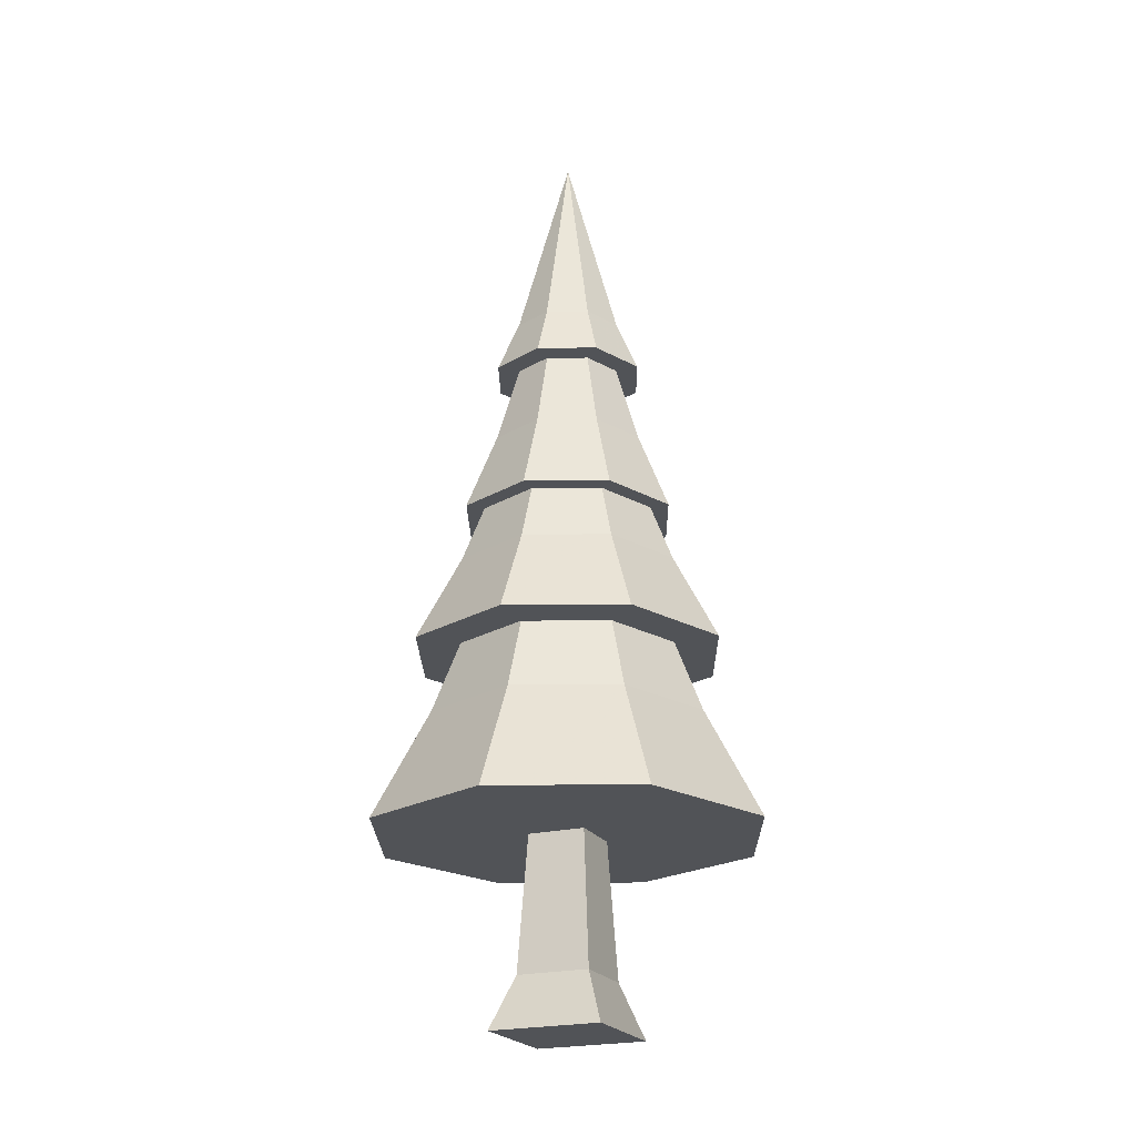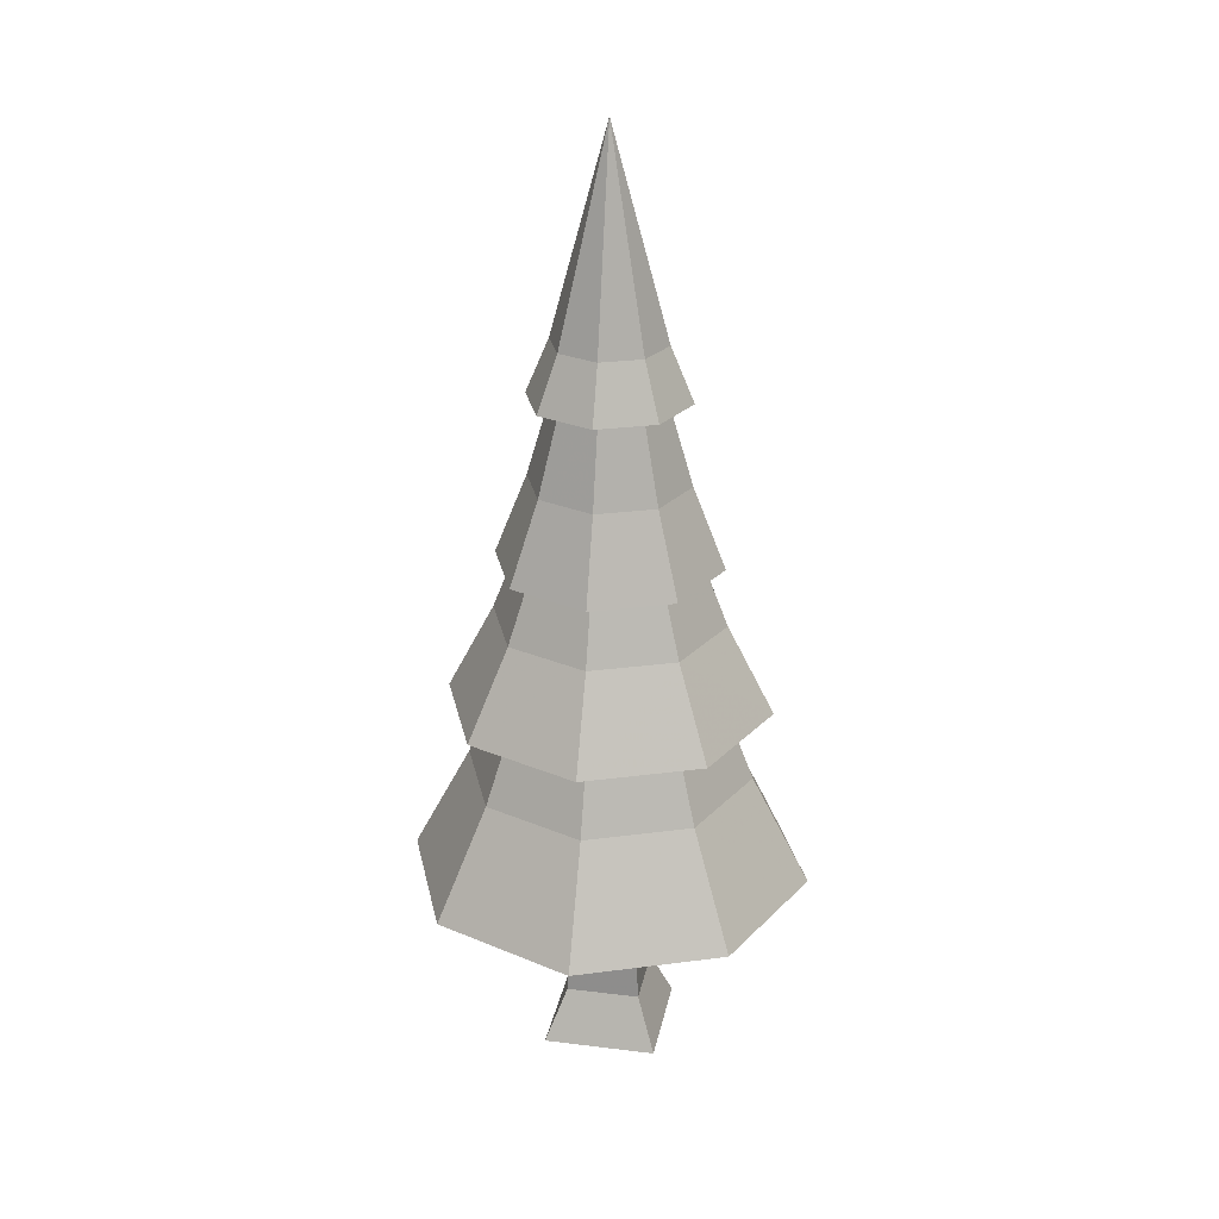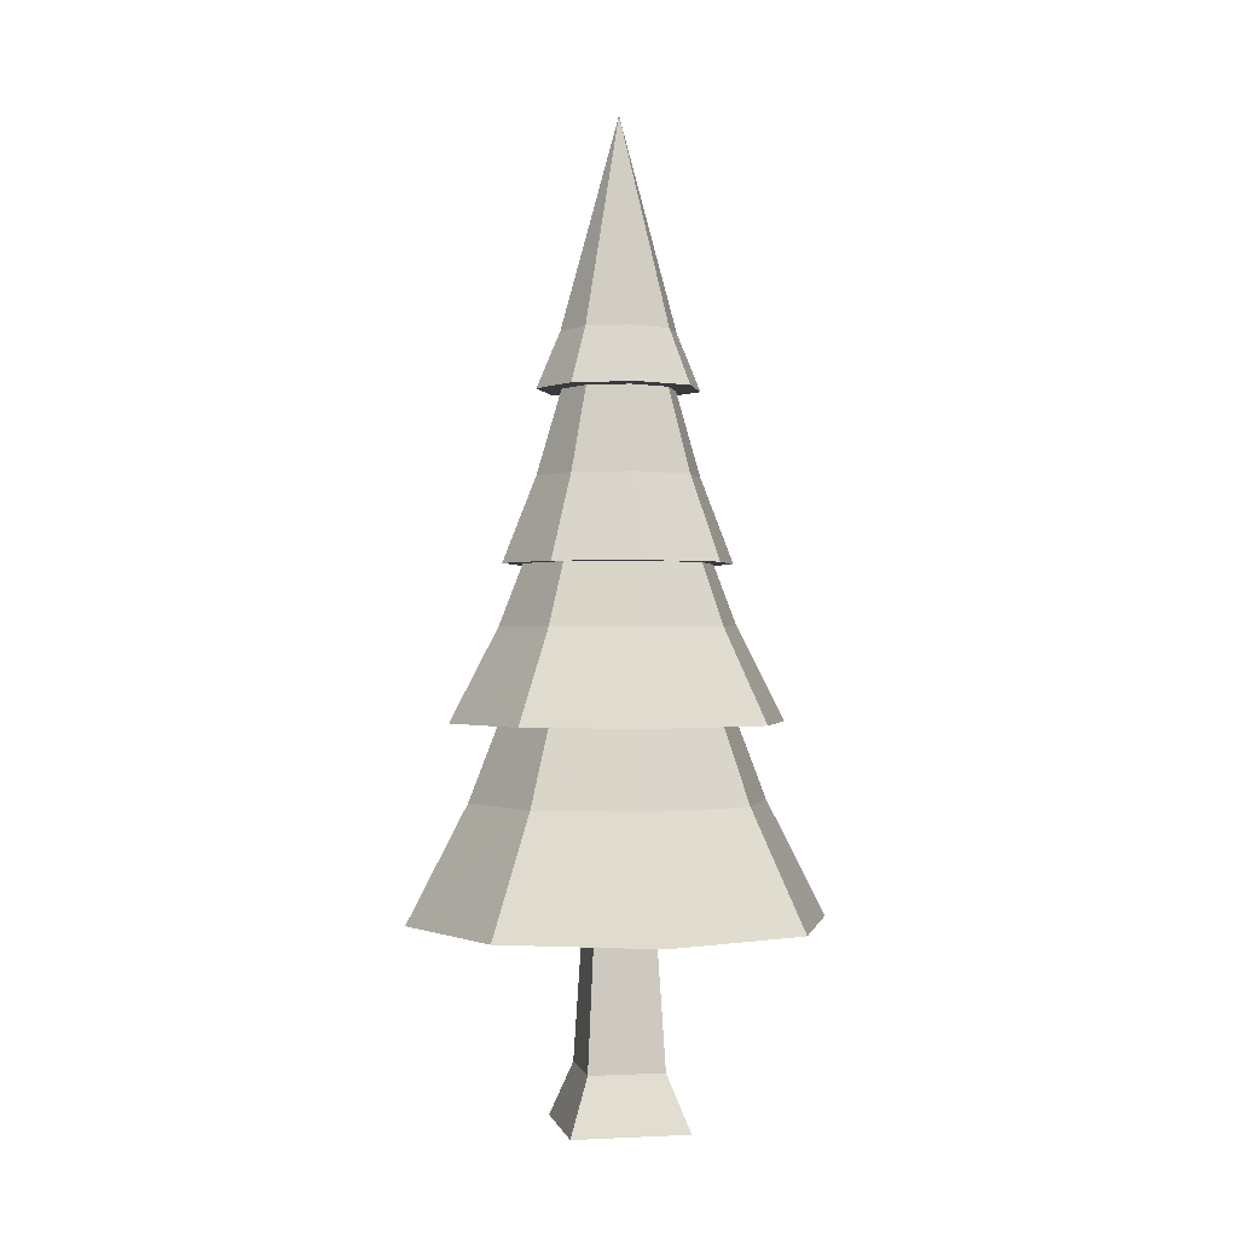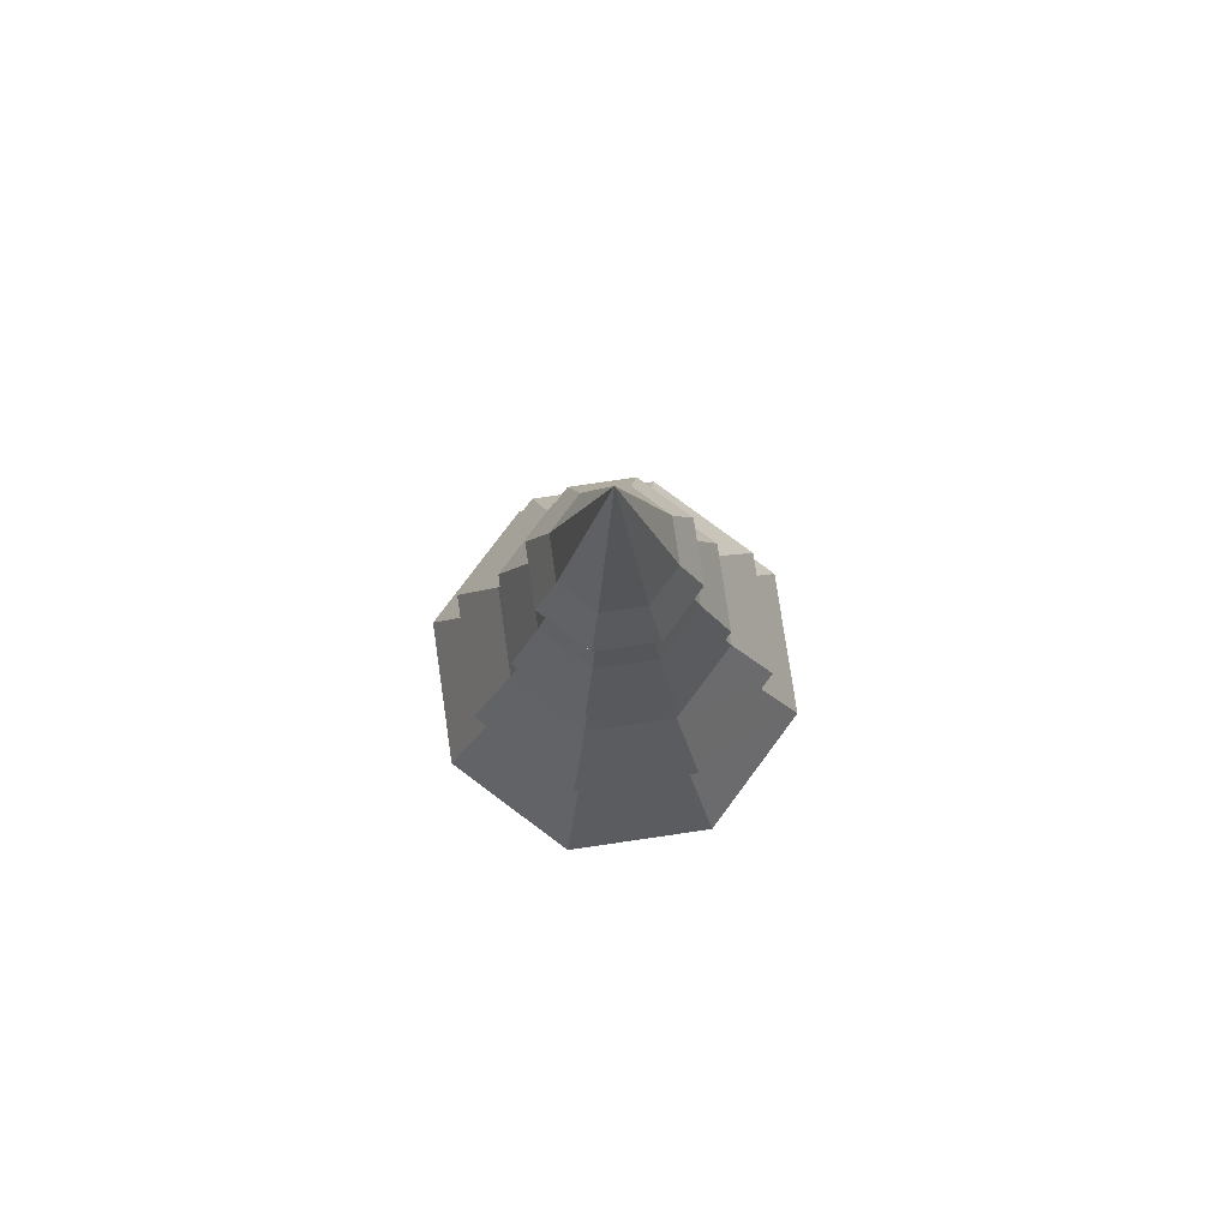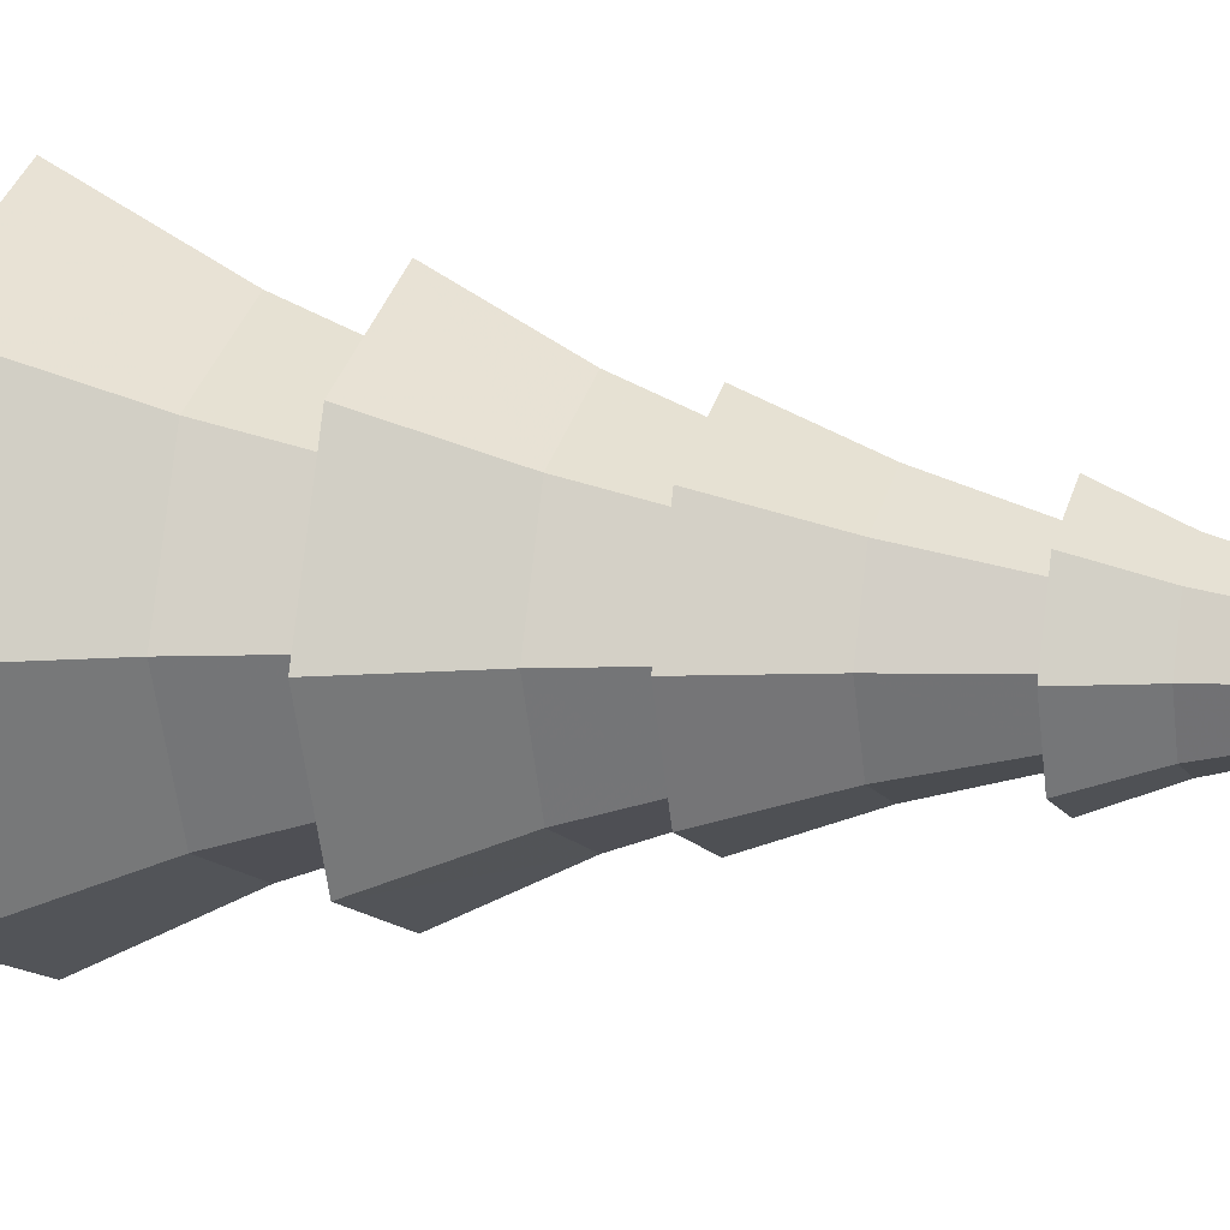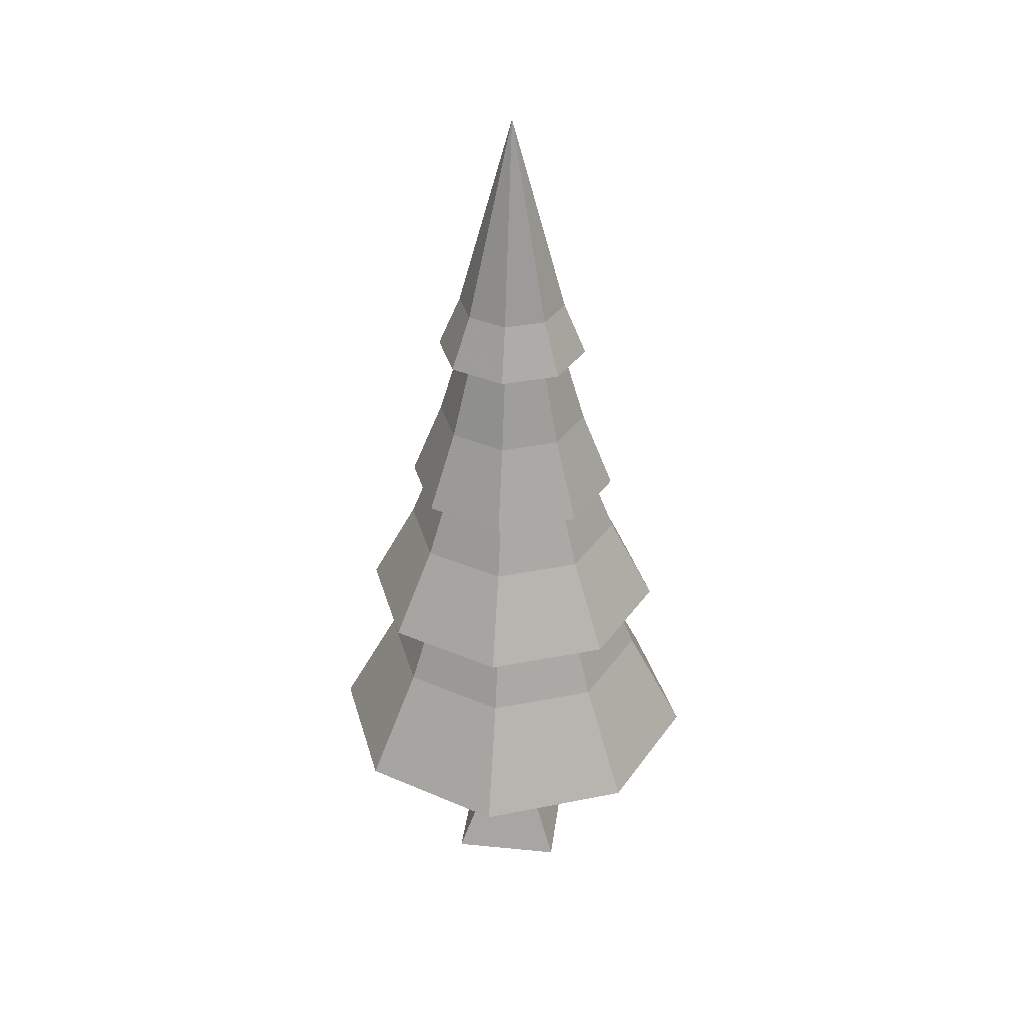
<metadata>
{"format":"obj","ext":"obj","renderer":"f3d","projection":"perspective","resolution":1024,"background":"white","views":[{"elev":-22.0,"azim":-66.7,"up":"+Y"},{"elev":26.5,"azim":-169.1,"up":"+Y"},{"elev":-0.5,"azim":-11.5,"up":"+Y"},{"elev":78.4,"azim":-165.8,"up":"+Y"},{"elev":12.6,"azim":107.7,"up":"+Z"},{"elev":34.7,"azim":7.5,"up":"+Y"}]}
</metadata>
<code>
v 0.5827 0.5546 0.4173
v 0.617 0.5546 0.5
v 0.5587 0.641 0.4412
v 0.5831 0.641 0.5
v 0.3495 0.3197 0.5
v 0.3936 0.3197 0.6064
v 0.288 0.2012 0.5
v 0.3501 0.2012 0.6499
v 0.5 0.3977 0.3304
v 0.6199 0.3977 0.3801
v 0.5 0.4925 0.3796
v 0.5851 0.4925 0.4148
v 0.712 0.2012 0.5
v 0.6499 0.2012 0.3501
v 0.6499 0.2012 0.6499
v 0.5 0.2012 0.712
v 0.5307 0.2012 0.5307
v 0.4693 0.2012 0.5307
v 0.4693 0.2012 0.4693
v 0.5307 0.2012 0.4693
v 0.5 0.2012 0.288
v 0.3501 0.2012 0.3501
v 0.5 0.4925 0.6204
v 0.4148 0.4925 0.5851
v 0.5 0.5546 0.5964
v 0.4319 0.5546 0.5682
v 0.5587 0.727 0.4412
v 0.5831 0.727 0.5
v 0.5417 0.7843 0.4583
v 0.559 0.7843 0.5
v 0.6696 0.3977 0.5
v 0.6204 0.4925 0.5
v 0.6199 0.3977 0.6199
v 0.5 0.3977 0.6696
v 0.5851 0.4925 0.5851
v 0.6505 0.3197 0.5
v 0.6064 0.3197 0.6064
v 0.4412 0.727 0.4412
v 0.4583 0.7843 0.4583
v 0.4169 0.727 0.5
v 0.441 0.7843 0.5
v 0.5 0.727 0.4169
v 0.5 0.7843 0.441
v 0.3801 0.3977 0.3801
v 0.4148 0.4925 0.4148
v 0.5417 0.7843 0.5417
v 0.5 0.7843 0.559
v 0.5 1 0.5
v 0.4583 0.7843 0.5417
v 0.6064 0.3197 0.3936
v 0.3797 0.3977 0.5
v 0.4149 0.3977 0.5851
v 0.5 0.3197 0.6505
v 0.5 0.3977 0.6203
v 0.3936 0.3197 0.3936
v 0.5 0.3197 0.3495
v 0.5964 0.5546 0.5
v 0.5827 0.5546 0.5827
v 0.5682 0.5546 0.5682
v 0.5 0.5546 0.617
v 0.4173 0.5546 0.5827
v 0.4036 0.5546 0.5
v 0.383 0.5546 0.5
v 0.5682 0.5546 0.4319
v 0.5 0.5546 0.383
v 0.5 0.5546 0.4036
v 0.4319 0.5546 0.4319
v 0.4173 0.5546 0.4173
v 0.4149 0.3977 0.4149
v 0.5587 0.641 0.5587
v 0.5 0.641 0.5831
v 0.5409 0.727 0.5409
v 0.5 0.727 0.5579
v 0.5 0.641 0.4169
v 0.5 0.727 0.4421
v 0.5409 0.727 0.4591
v 0.4412 0.641 0.5587
v 0.3796 0.4925 0.5
v 0.5 0.3977 0.3797
v 0.5851 0.3977 0.4149
v 0.6203 0.3977 0.5
v 0.5851 0.3977 0.5851
v 0.3801 0.3977 0.6199
v 0.3304 0.3977 0.5
v 0.4169 0.641 0.5
v 0.4412 0.641 0.4412
v 0.4591 0.727 0.5409
v 0.5579 0.727 0.5
v 0.5587 0.727 0.5587
v 0.5 0.727 0.5831
v 0.4412 0.727 0.5587
v 0.4421 0.727 0.5
v 0.4591 0.727 0.4591
v 0.5598 0 0.4402
v 0.5598 0 0.5598
v 0.5389 0.05657 0.4611
v 0.5389 0.05657 0.5389
v 0.4402 0 0.5598
v 0.4402 0 0.4402
v 0.4611 0.05657 0.4611
v 0.4611 0.05657 0.5389
g tree
f 3 2 1
f 2 3 4
f 7 6 5
f 6 7 8
f 11 10 9
f 10 11 12
f 15 14 13
f 14 15 16
f 14 16 17
f 17 16 18
f 18 16 8
f 18 8 19
f 20 14 17
f 14 20 21
f 21 20 19
f 21 19 22
f 22 19 8
f 22 8 7
f 25 24 23
f 24 25 26
f 29 28 27
f 28 29 30
f 12 31 10
f 31 12 32
f 35 34 33
f 34 35 23
f 37 13 36
f 13 37 15
f 40 39 38
f 39 40 41
f 43 27 42
f 27 43 29
f 45 9 44
f 9 45 11
f 48 47 46
f 49 48 41
f 50 13 14
f 13 50 36
f 6 51 5
f 51 6 52
f 39 42 38
f 42 39 43
f 54 6 53
f 6 54 52
f 55 21 22
f 21 55 56
f 58 57 2
f 57 58 59
f 59 58 60
f 59 60 25
f 25 60 26
f 26 60 61
f 26 61 62
f 62 61 63
f 57 1 2
f 1 57 64
f 1 64 65
f 65 64 66
f 65 66 67
f 65 67 68
f 68 67 62
f 68 62 63
f 5 69 55
f 69 5 51
f 70 60 58
f 60 70 71
f 72 71 70
f 71 72 73
f 48 43 39
f 75 3 74
f 3 75 76
f 37 16 15
f 16 37 53
f 71 61 60
f 61 71 77
f 53 8 16
f 8 53 6
f 78 26 62
f 26 78 24
f 79 50 56
f 50 79 80
f 33 81 31
f 81 33 82
f 82 33 34
f 82 34 54
f 54 34 52
f 52 34 83
f 52 83 51
f 51 83 84
f 81 10 31
f 10 81 80
f 10 80 9
f 9 80 79
f 9 79 69
f 9 69 44
f 44 69 51
f 44 51 84
f 35 31 32
f 31 35 33
f 63 77 85
f 77 63 61
f 56 14 21
f 14 56 50
f 48 49 47
f 84 24 78
f 24 84 83
f 63 86 68
f 86 63 85
f 59 23 35
f 23 59 25
f 73 77 71
f 77 73 87
f 30 29 48
f 69 56 55
f 56 69 79
f 76 4 3
f 4 76 88
f 46 30 48
f 84 45 44
f 45 84 78
f 48 29 43
f 81 37 36
f 37 81 82
f 23 83 34
f 83 23 24
f 74 1 65
f 1 74 3
f 67 11 45
f 11 67 66
f 78 67 45
f 67 78 62
f 89 27 28
f 27 89 88
f 88 89 72
f 72 89 90
f 72 90 73
f 73 90 87
f 87 90 91
f 87 91 92
f 76 27 88
f 27 76 42
f 42 76 75
f 42 75 38
f 38 92 91
f 38 75 93
f 38 93 92
f 38 91 40
f 64 32 12
f 32 64 57
f 47 91 90
f 91 47 49
f 7 55 22
f 55 7 5
f 86 65 68
f 65 86 74
f 40 49 41
f 49 40 91
f 80 36 50
f 36 80 81
f 82 53 37
f 53 82 54
f 66 12 11
f 12 66 64
f 46 28 30
f 28 46 89
f 72 4 88
f 4 72 70
f 70 2 4
f 2 70 58
f 93 74 86
f 74 93 75
f 48 39 41
f 46 90 89
f 90 46 47
f 85 87 92
f 87 85 77
f 85 93 86
f 93 85 92
f 59 32 57
f 32 59 35
f 96 95 94
f 95 96 97
f 98 94 95
f 94 98 99
f 100 94 99
f 94 100 96
f 17 101 97
f 101 17 18
f 19 96 100
f 96 19 20
f 20 97 96
f 97 20 17
f 97 98 95
f 98 97 101
f 98 100 99
f 100 98 101
f 101 19 100
f 19 101 18

</code>
